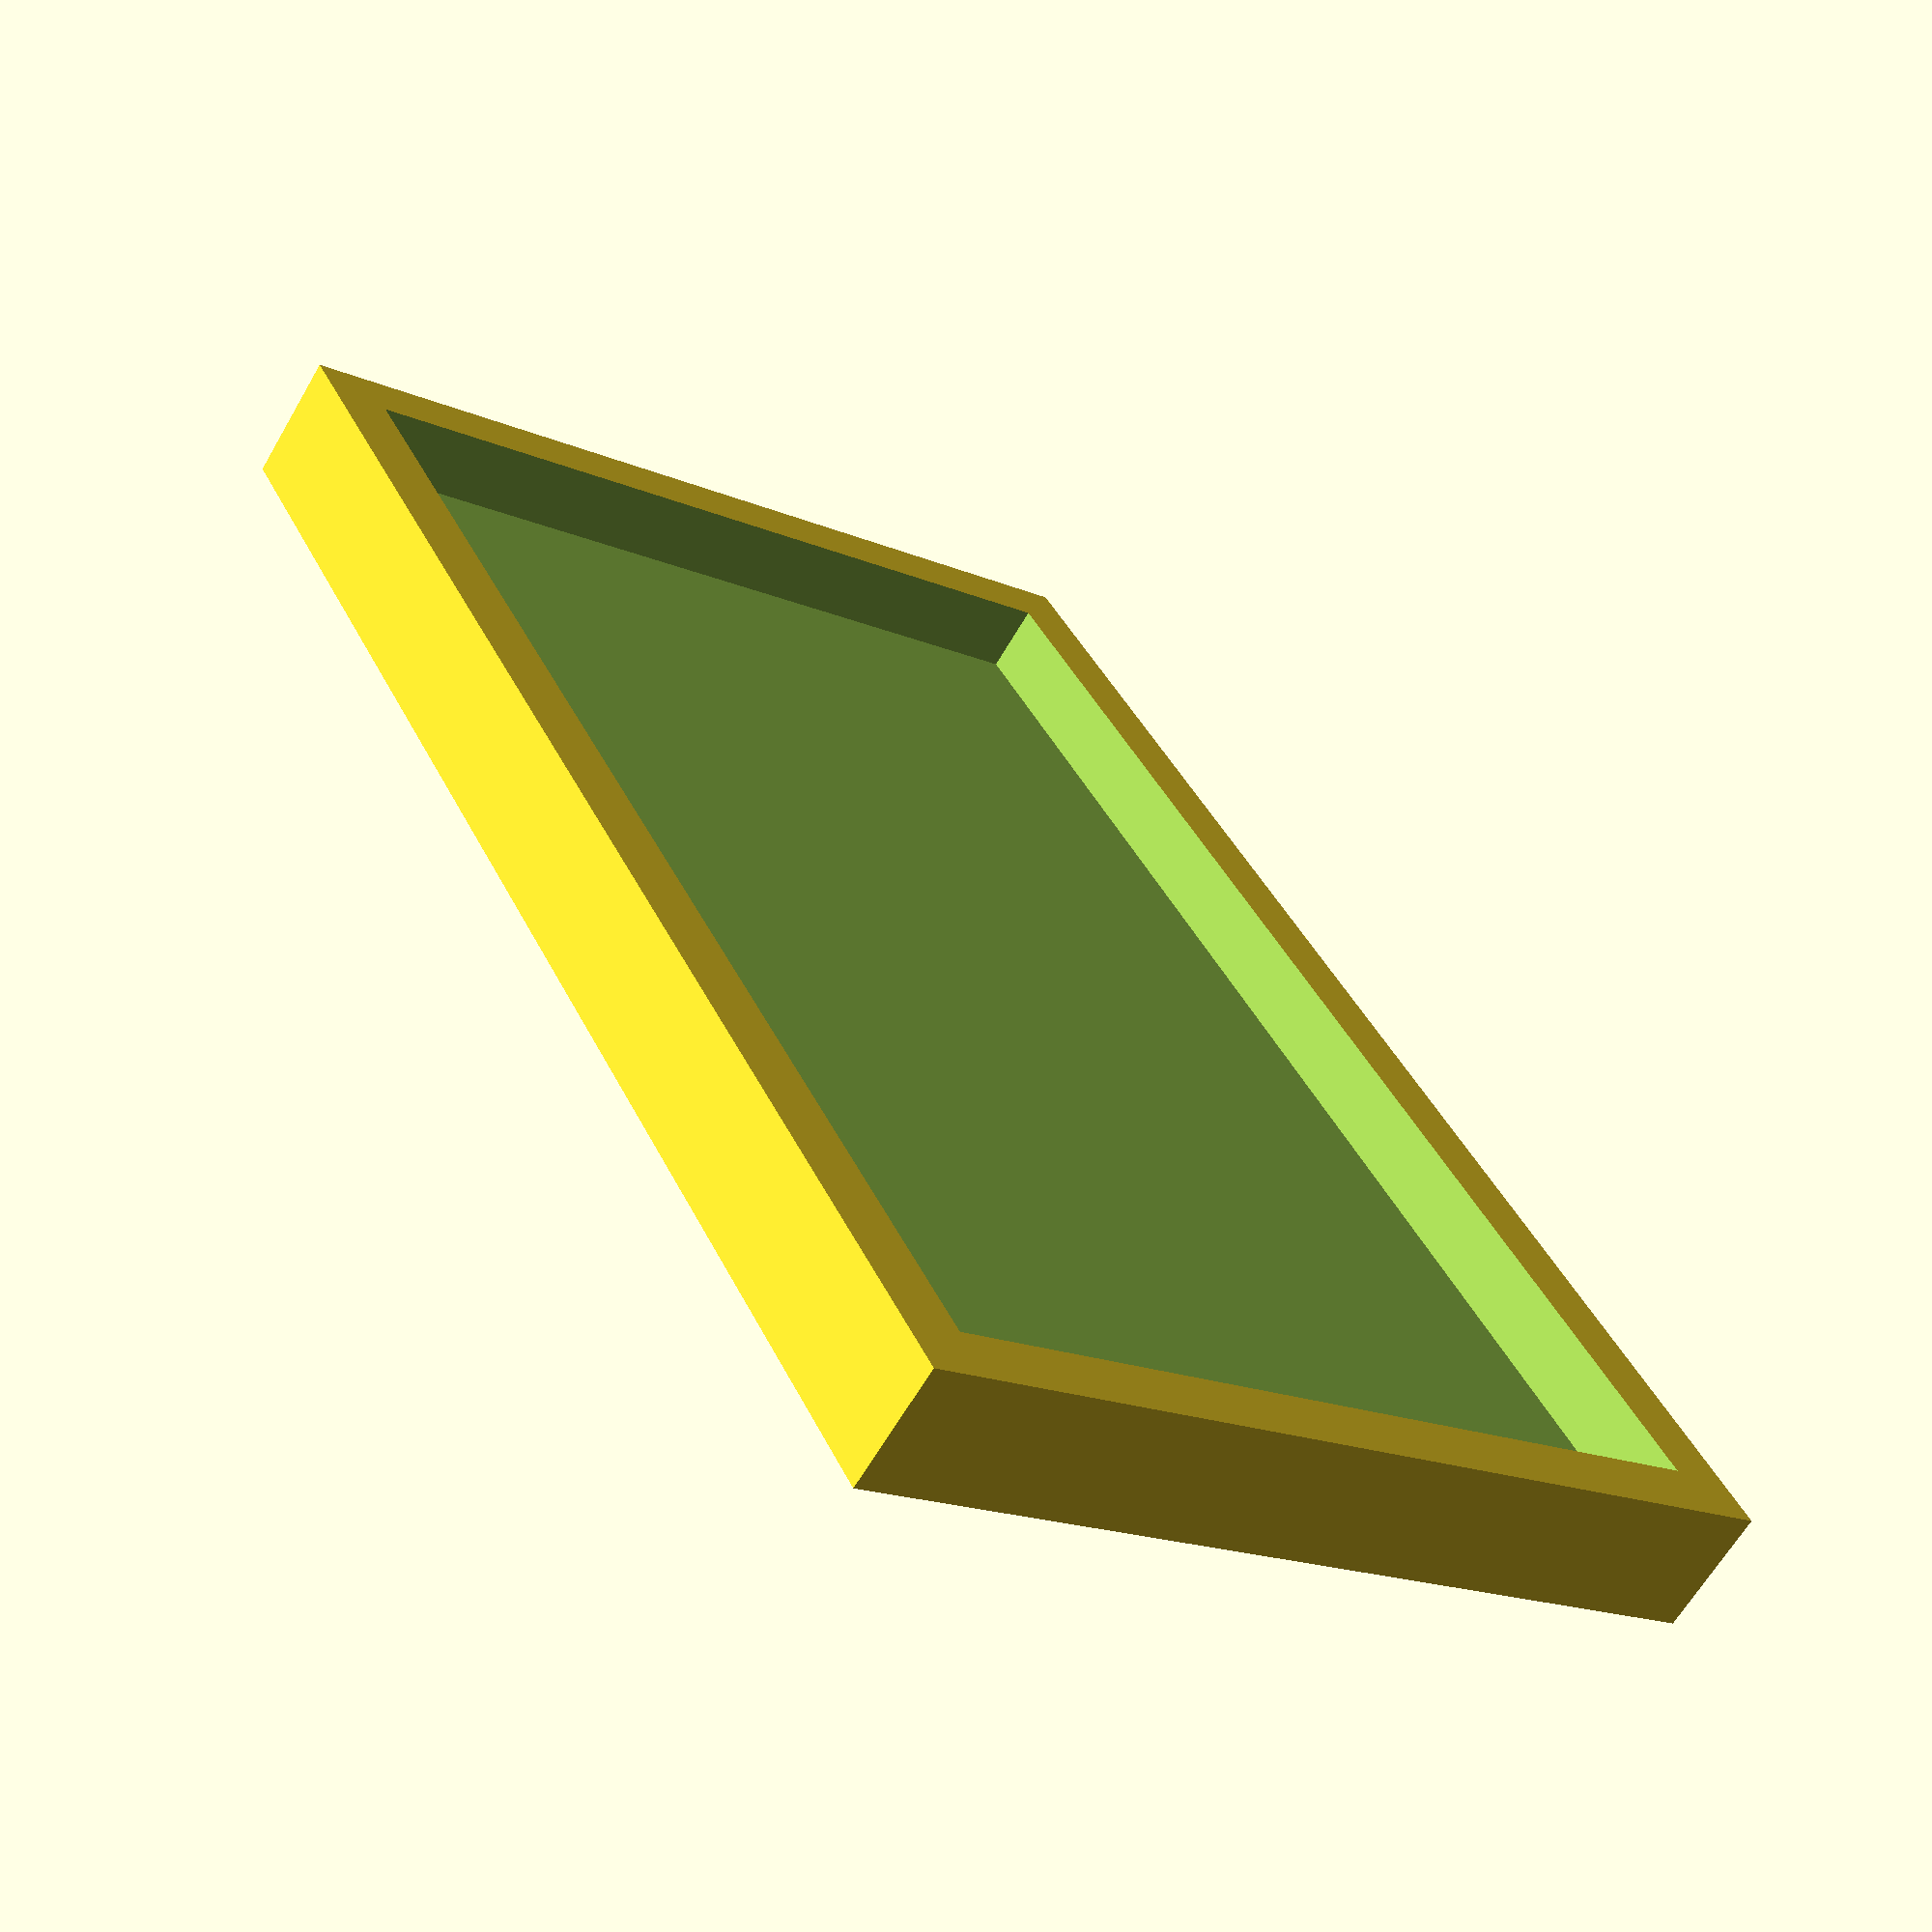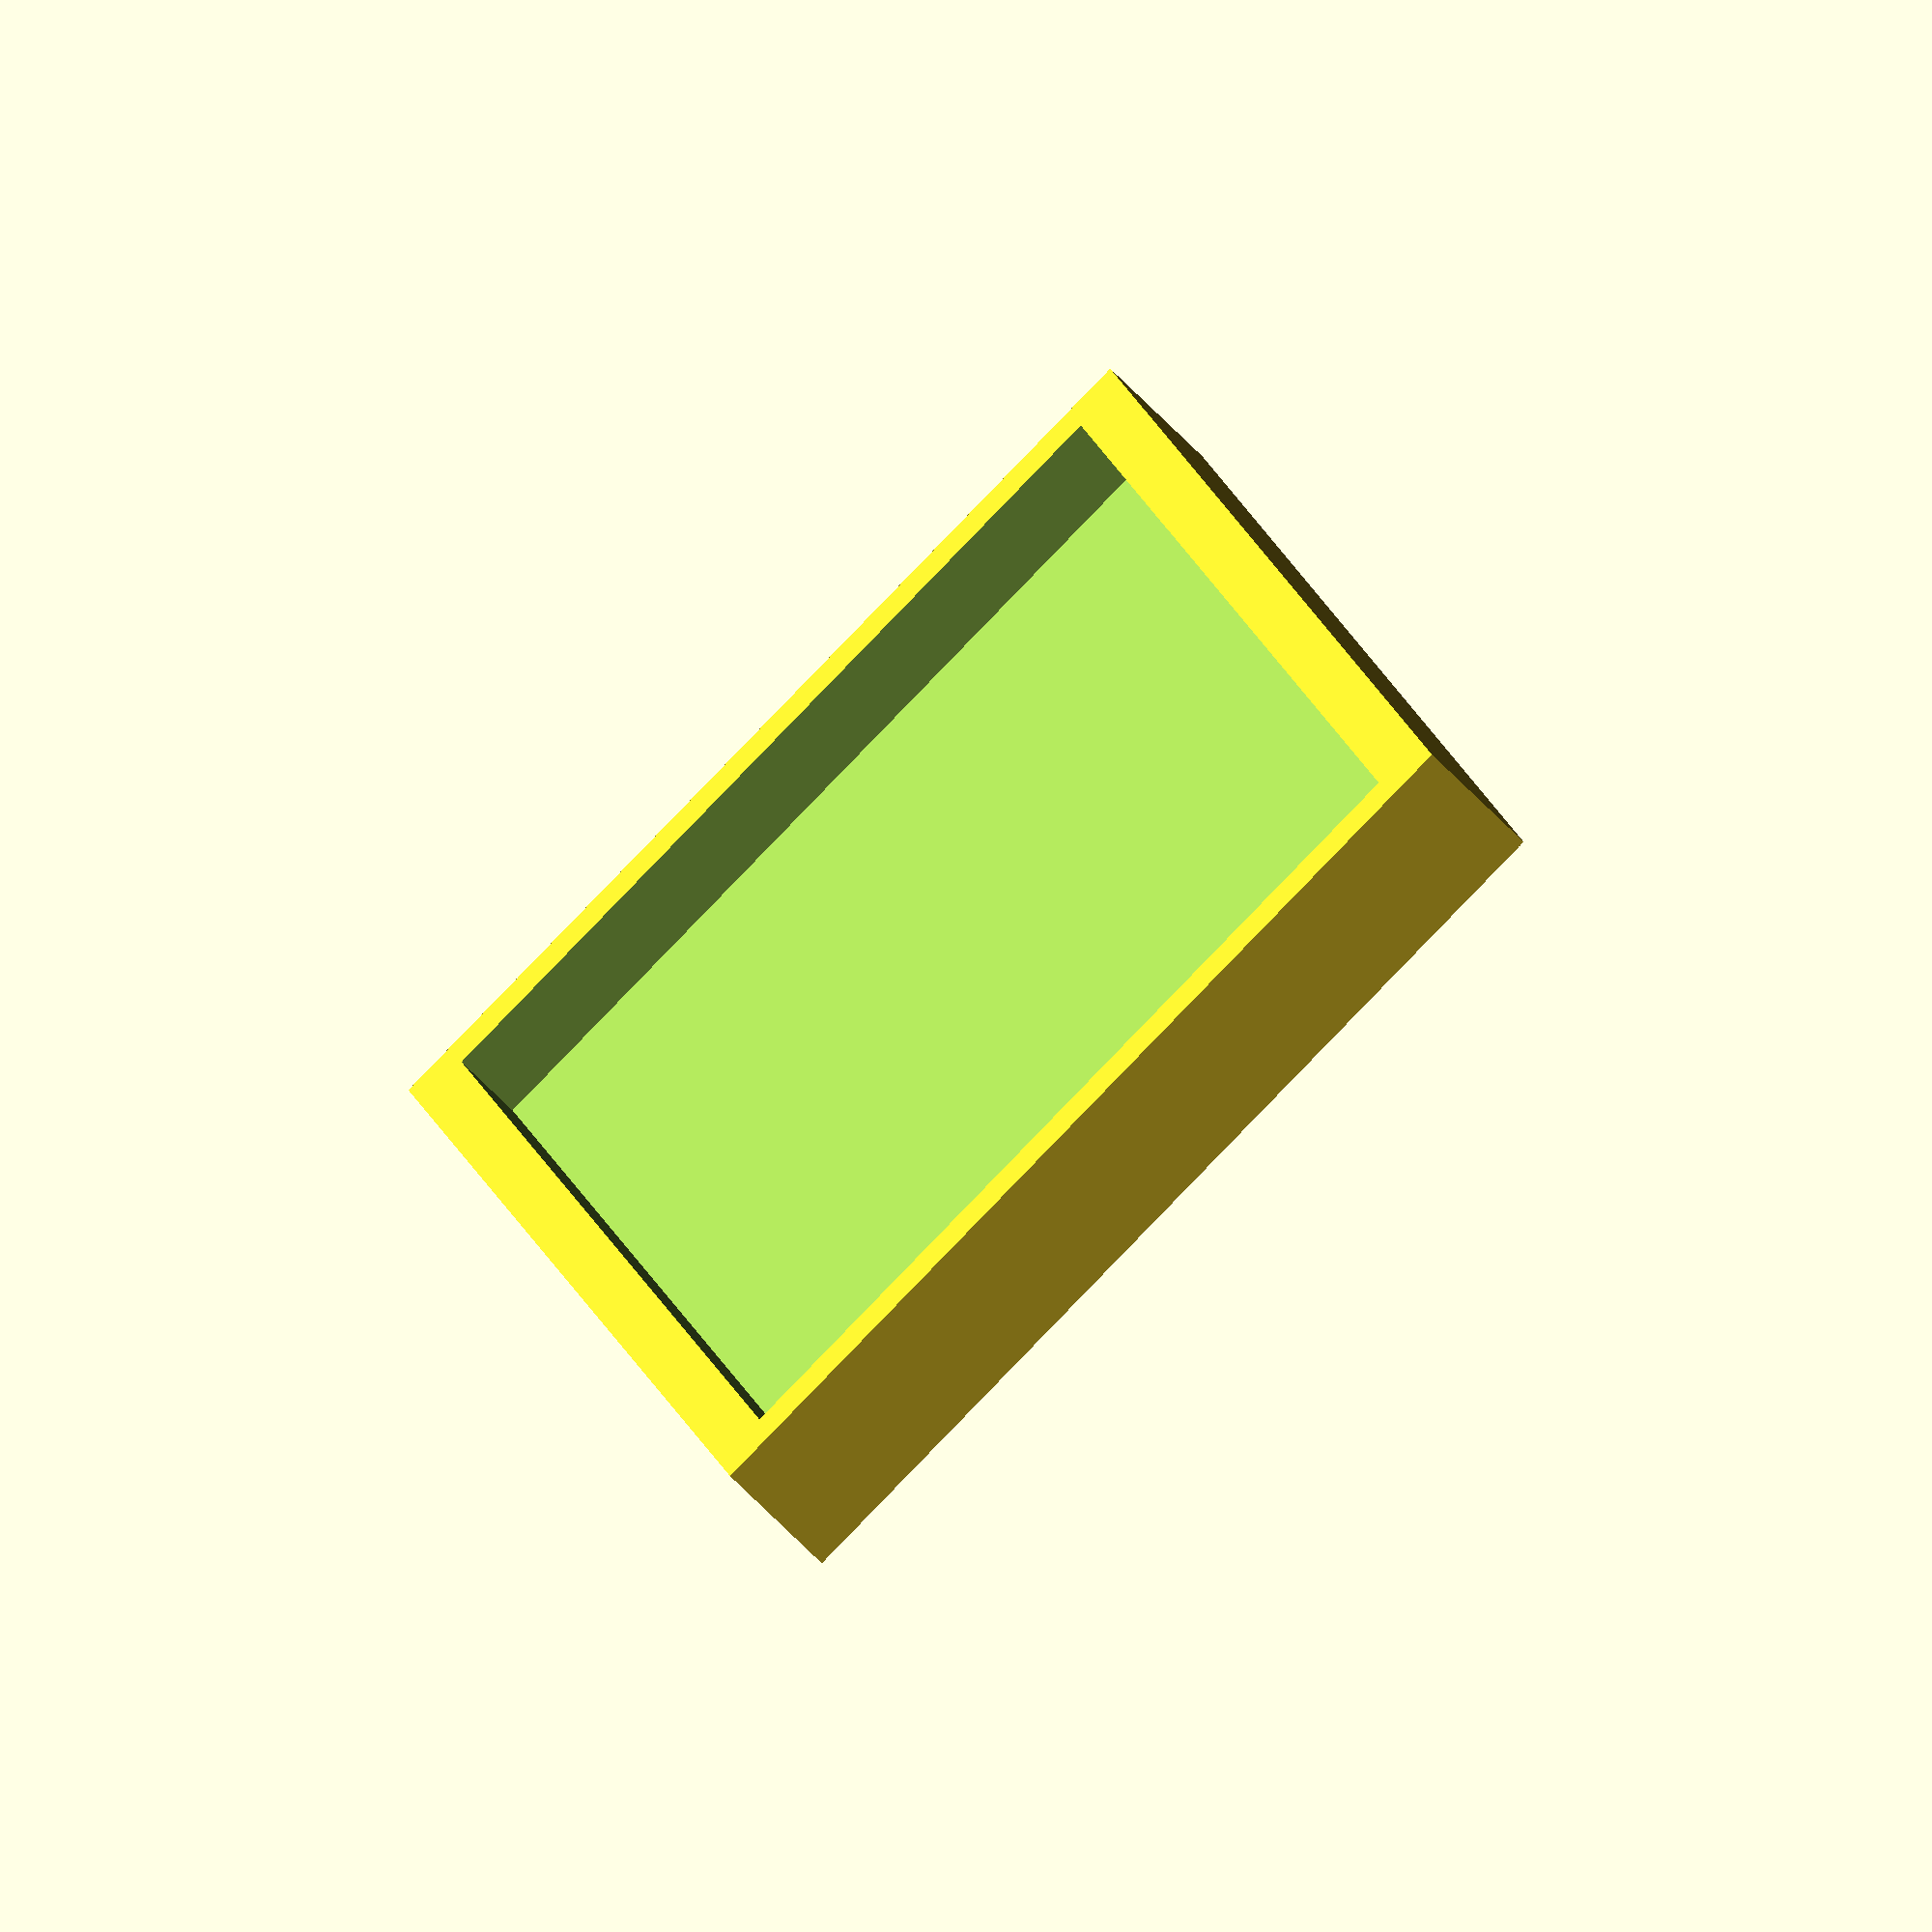
<openscad>
// Size of one pentomino unit square (in mm)
length=10;

// Number of rows
tray_rows=6;

// Number of columns
tray_cols=10;

// Thickness of walls and floor (in mm)
wall=4;


module tray() {
	difference() {
		cube([tray_cols*length + 2*wall, tray_rows*length + 2*wall, length/2+wall]);
		translate([wall, wall, wall])
			cube([tray_cols*length, tray_rows*length, length/2+1]);
	}
}

tray();
</openscad>
<views>
elev=64.1 azim=62.0 roll=329.8 proj=p view=wireframe
elev=244.5 azim=253.9 roll=136.5 proj=o view=solid
</views>
